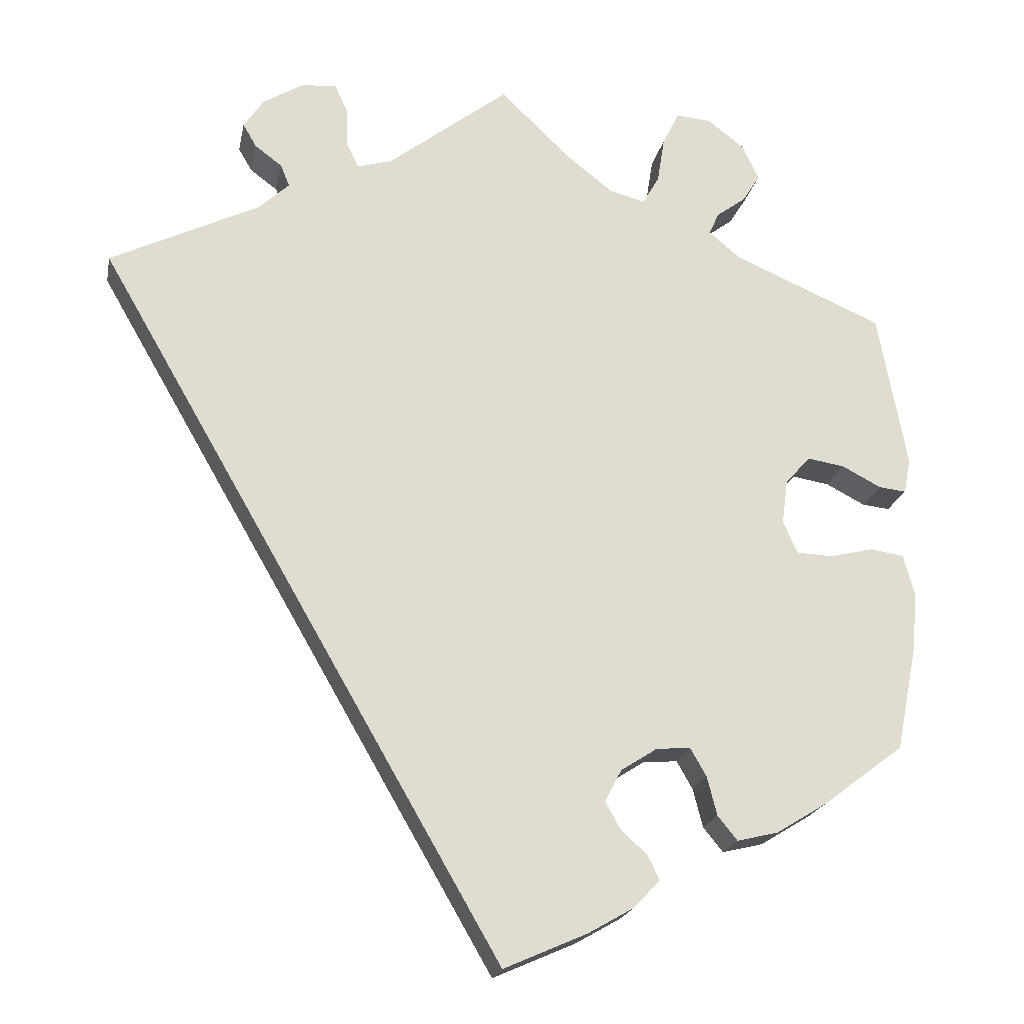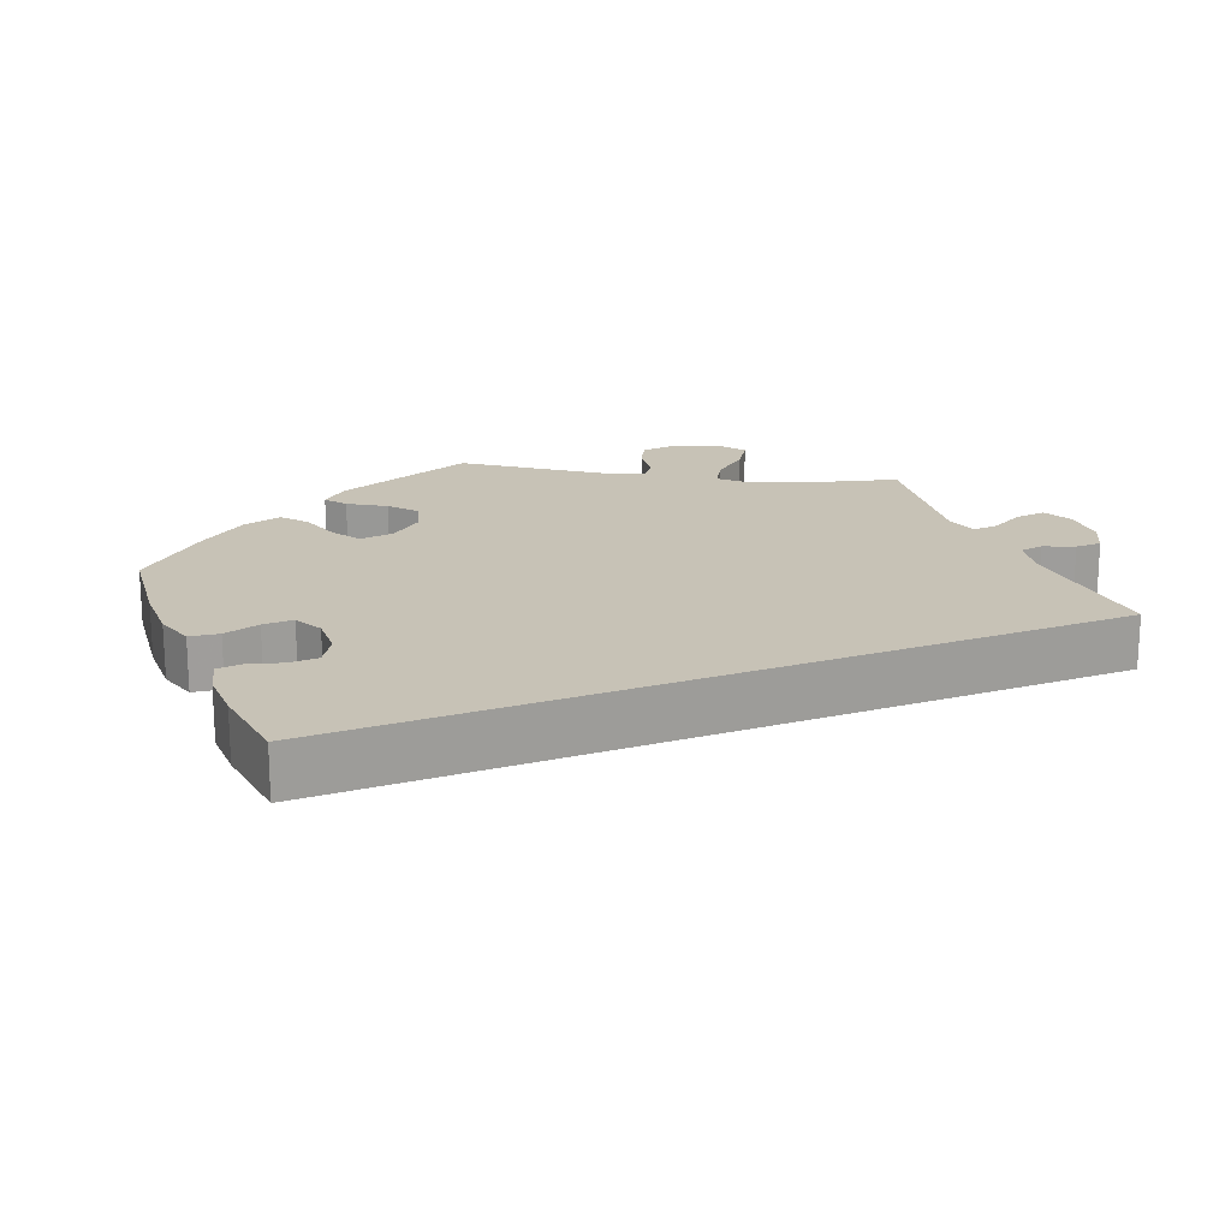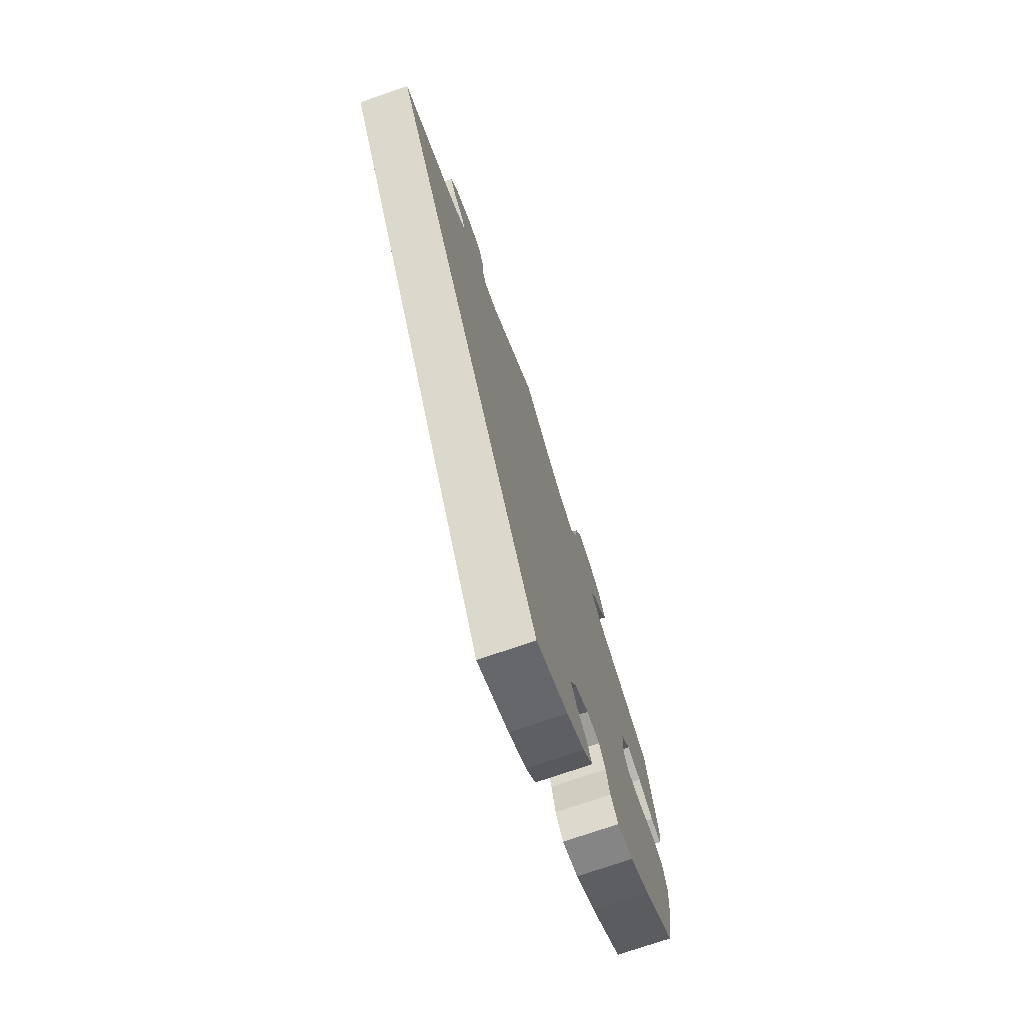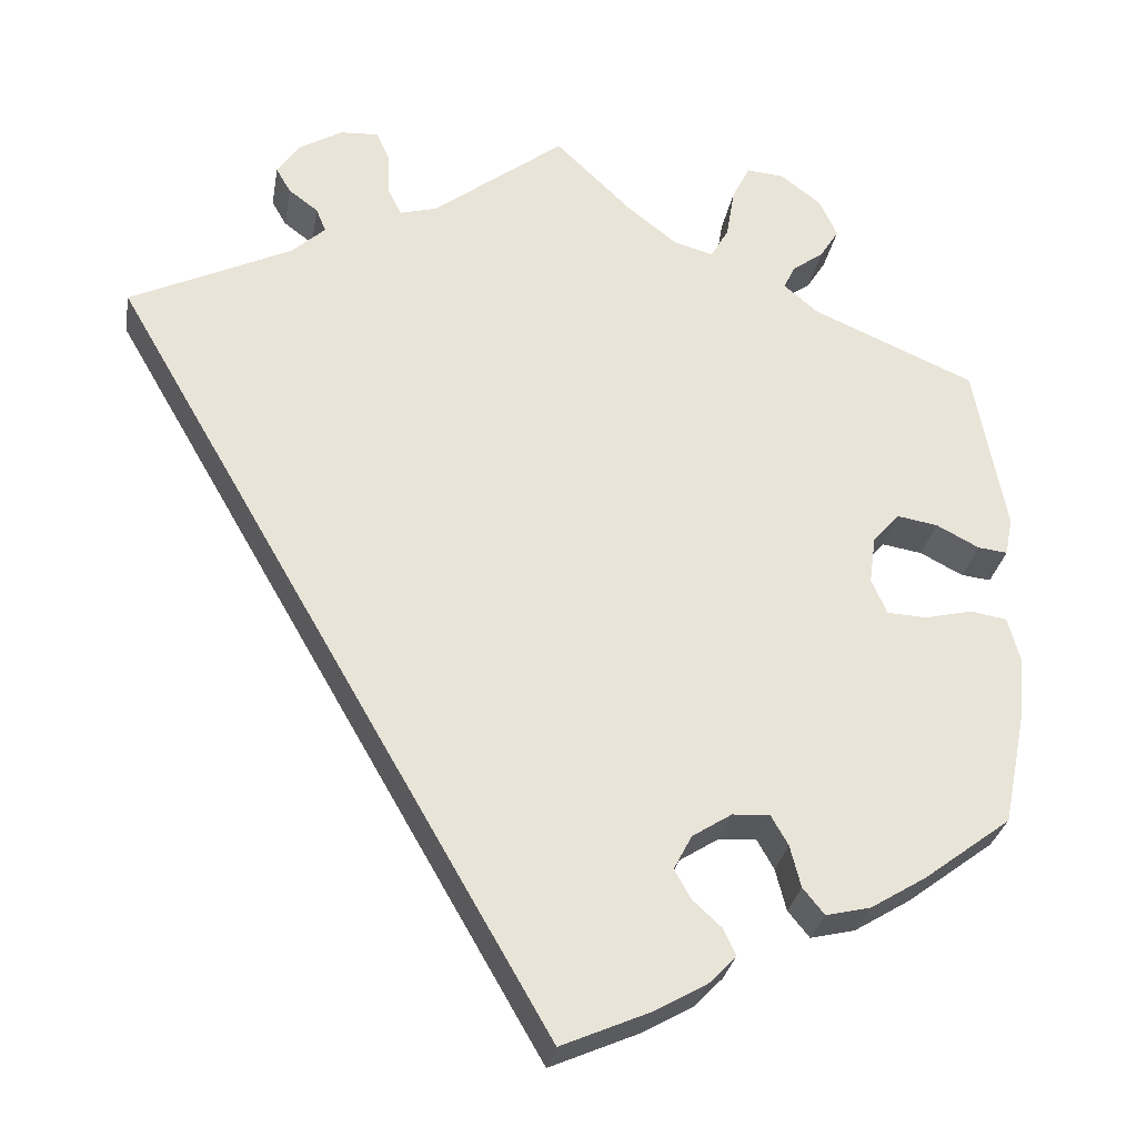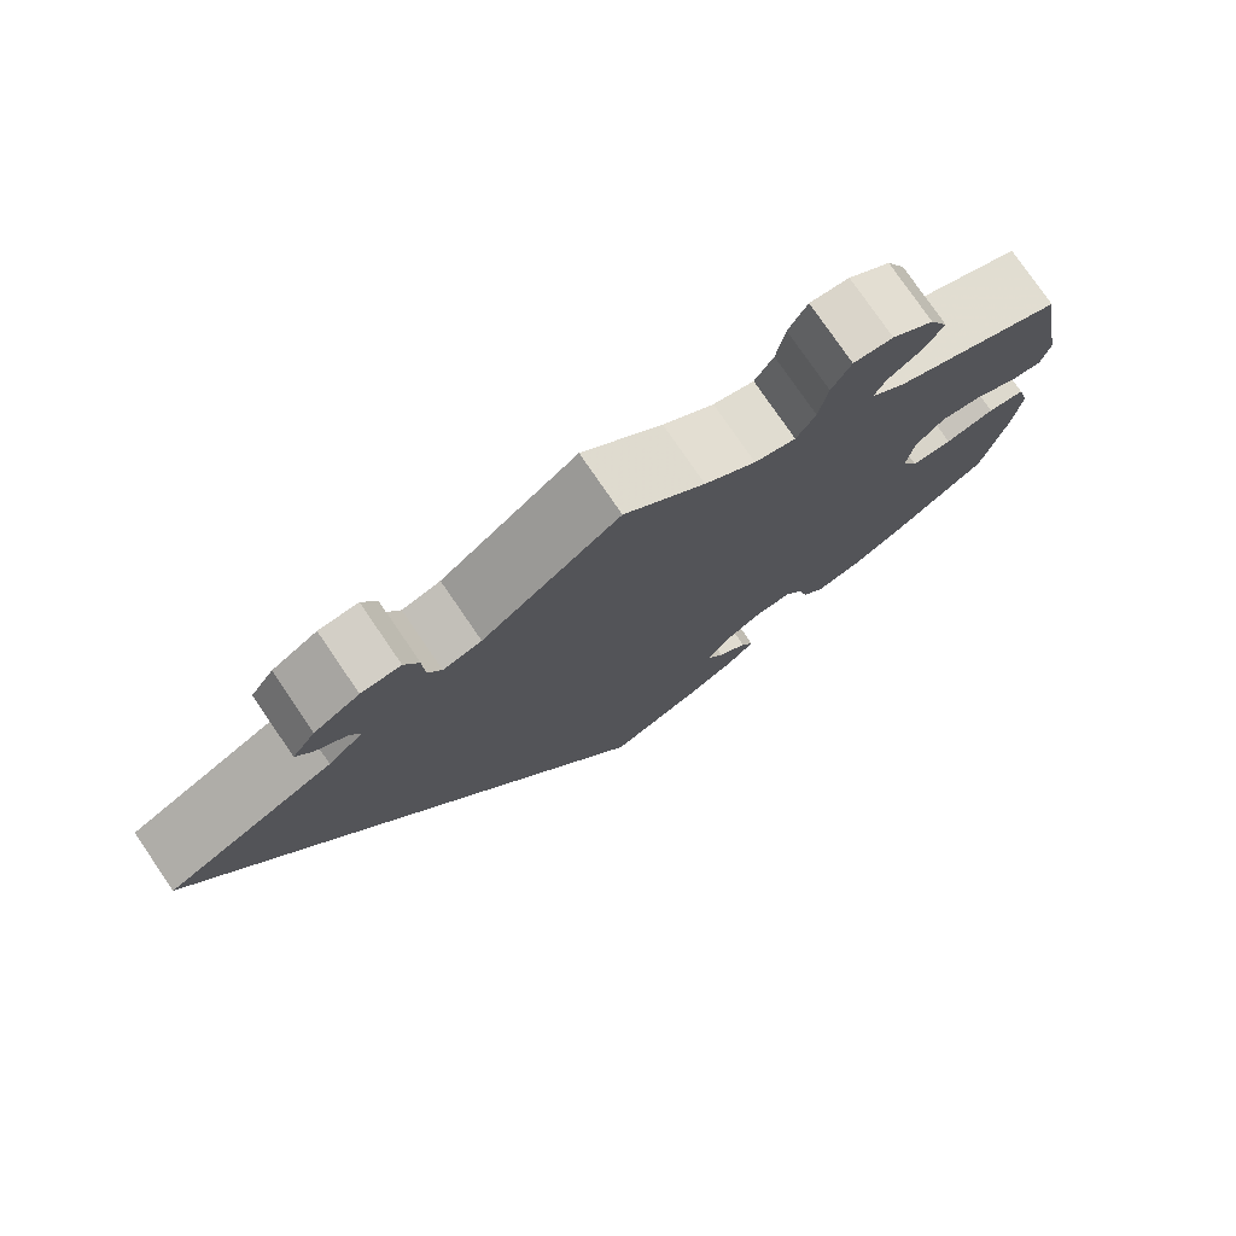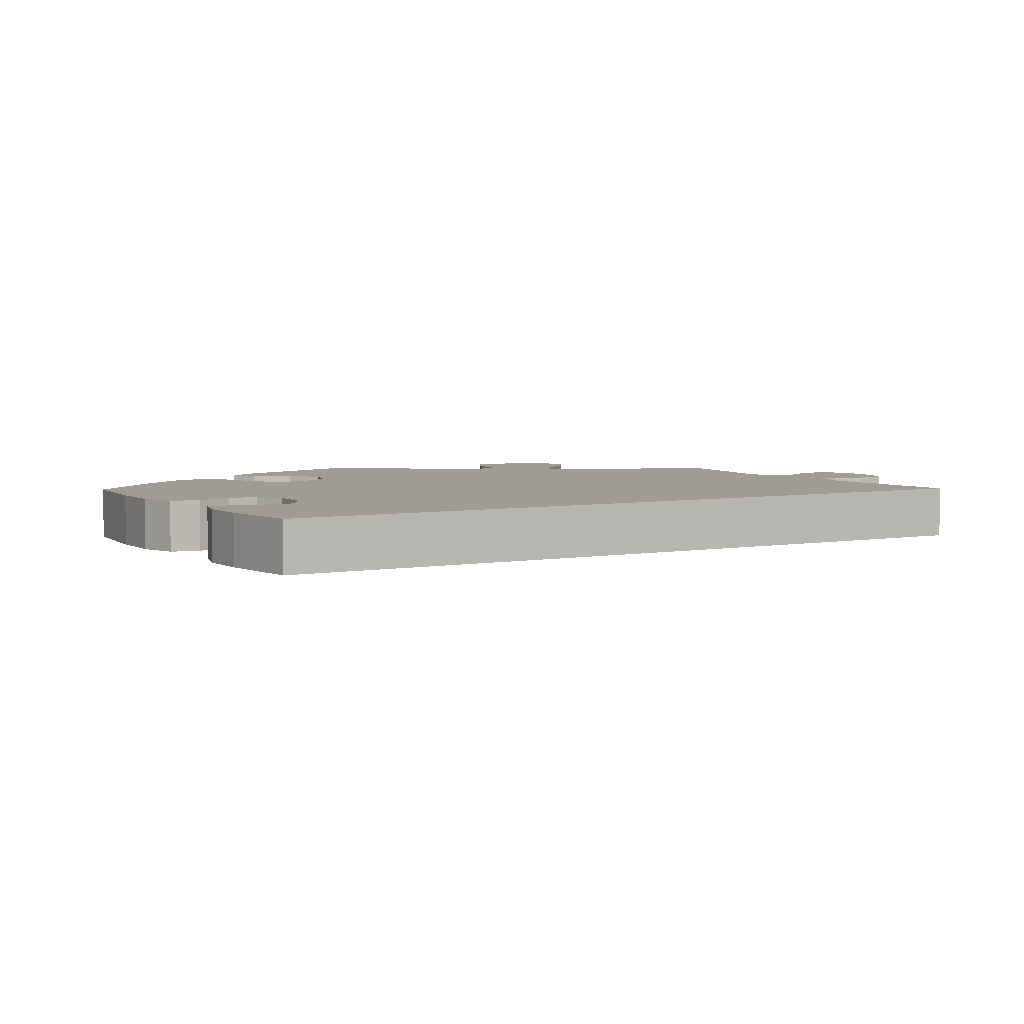
<metadata>
{"format":"obj","ext":"obj","renderer":"f3d","projection":"perspective","resolution":1024,"background":"white","views":[{"elev":-20.4,"azim":-11.0,"up":"+Z"},{"elev":19.3,"azim":-142.2,"up":"+Y"},{"elev":-74.2,"azim":-71.0,"up":"+Z"},{"elev":-29.8,"azim":-9.8,"up":"+Z"},{"elev":77.7,"azim":-34.4,"up":"+Z"},{"elev":4.5,"azim":-151.2,"up":"+Y"}]}
</metadata>
<code>
v 0.35 0.07 0.488
v -0.366 0.07 0.531
v 0.407 0.07 -0.044
v -0.537 0.07 0.31
v 0.298 0.07 0.43
v 0.154 0.07 -0.437
v 0.575 0.07 0.103
v 0.351 0.07 0.572
v 0.455 0.07 -0.046
v 0.202 0.07 0.469
v 0.283 0.07 -0.413
v 0.224 0.07 0.508
v 0.513 0.07 -0.032
v 0.339 0.07 0.395
v 0.17 0.07 -0.537
v 0.234 0.07 0.57
v -0.286 0.07 0.603
v -0.339 0.07 0.571
v -0.205 0.07 0.483
v -0.312 0.07 0.473
v 0.537 0.07 -0.31
v 0.572 0.07 -0.094
v 0.478 0.07 0.087
v 0.564 0.07 -0.176
v -0.221 0.07 0.515
v 0.311 0.07 0.459
v 0.204 0.07 -0.328
v 0.429 0.07 0.095
v 0.154 0.07 0.482
v 0.557 0.07 -0.039
v 0.27 0.07 -0.362
v 0.094 0.07 0.529
v 0.204 0.07 -0.501
v 0.309 0.07 -0.445
v 0.363 0.07 -0.432
v -0.16 0.07 0.496
v 0.156 0.07 -0.359
v 0.256 0.07 0.614
v -0.223 0.07 0.568
v -0.348 0.07 0.5
v -0.341 0.07 0.406
v 0.431 0.07 -0.39
v 0.396 0.07 0.058
v 0 0.07 -0.62
v 0.109 0.07 -0.572
v 0.388 0.07 -0.001
v 0.566 0.07 0.056
v 0.53 0.07 0.06
v 0 0.07 0.62
v 0.249 0.07 -0.325
v 0.373 0.07 0.525
v 0.537 0.07 0.31
v 0.189 0.07 -0.469
v 0.302 0.07 0.61
v -0.24 0.07 0.606
v 0.134 0.07 -0.401
v -0.3 0.07 0.444
v 0.35 -0 0.488
v -0.366 -0 0.531
v 0.407 -0 -0.044
v -0.537 -0 0.31
v 0.298 -0 0.43
v 0.154 -0 -0.437
v 0.575 -0 0.103
v 0.351 -0 0.572
v 0.455 -0 -0.046
v 0.202 -0 0.469
v 0.283 -0 -0.413
v 0.224 -0 0.508
v 0.513 -0 -0.032
v 0.339 -0 0.395
v 0.17 -0 -0.537
v 0.234 -0 0.57
v -0.286 -0 0.603
v -0.339 -0 0.571
v -0.205 -0 0.483
v -0.312 -0 0.473
v 0.537 -0 -0.31
v 0.572 -0 -0.094
v 0.478 -0 0.087
v 0.564 -0 -0.176
v -0.221 -0 0.515
v 0.311 -0 0.459
v 0.204 -0 -0.328
v 0.429 -0 0.095
v 0.154 -0 0.482
v 0.557 -0 -0.039
v 0.27 -0 -0.362
v 0.094 -0 0.529
v 0.204 -0 -0.501
v 0.309 -0 -0.445
v 0.363 -0 -0.432
v -0.16 -0 0.496
v 0.156 -0 -0.359
v 0.256 -0 0.614
v -0.223 -0 0.568
v -0.348 -0 0.5
v -0.341 -0 0.406
v 0.431 -0 -0.39
v 0.396 -0 0.058
v 0 -0 -0.62
v 0.109 -0 -0.572
v 0.388 -0 -0.001
v 0.566 -0 0.056
v 0.53 -0 0.06
v 0 -0 0.62
v 0.249 -0 -0.325
v 0.373 -0 0.525
v 0.537 -0 0.31
v 0.189 -0 -0.469
v 0.302 -0 0.61
v -0.24 -0 0.606
v 0.134 -0 -0.401
v -0.3 -0 0.444
f 44 4 41
f 45 44 41 57
f 15 45 57 20
f 6 53 33 15
f 56 6 15
f 56 15 20
f 37 56 20
f 27 37 20
f 50 27 20
f 35 34 11 31
f 35 31 50
f 42 35 50 20
f 24 21 42 20
f 9 13 30 22
f 3 9 22 24
f 7 47 48 23
f 14 52 7 23
f 5 14 23 28
f 8 51 1 26
f 8 26 5
f 54 8 5
f 12 16 38 54
f 10 12 54 5
f 29 10 5 28
f 36 49 32
f 19 36 32 29
f 17 55 39 25
f 17 25 19
f 18 17 19
f 2 18 19
f 40 2 19
f 3 24 20 40
f 46 3 40 19
f 43 46 19 29
f 29 28 43
f 98 61 101
f 114 98 101 102
f 77 114 102 72
f 72 90 110 63
f 72 63 113
f 77 72 113
f 77 113 94
f 77 94 84
f 77 84 107
f 88 68 91 92
f 107 88 92
f 77 107 92 99
f 77 99 78 81
f 79 87 70 66
f 81 79 66 60
f 80 105 104 64
f 80 64 109 71
f 85 80 71 62
f 83 58 108 65
f 62 83 65
f 62 65 111
f 111 95 73 69
f 62 111 69 67
f 85 62 67 86
f 89 106 93
f 86 89 93 76
f 82 96 112 74
f 76 82 74
f 76 74 75
f 76 75 59
f 76 59 97
f 97 77 81 60
f 76 97 60 103
f 86 76 103 100
f 100 85 86
f 41 98 114 57
f 57 114 77 20
f 20 77 97 40
f 40 97 59 2
f 2 59 75 18
f 18 75 74 17
f 17 74 112 55
f 55 112 96 39
f 39 96 82 25
f 25 82 76 19
f 19 76 93 36
f 36 93 106 49
f 49 106 89 32
f 32 89 86 29
f 29 86 67 10
f 10 67 69 12
f 12 69 73 16
f 16 73 95 38
f 38 95 111 54
f 54 111 65 8
f 8 65 108 51
f 51 108 58 1
f 1 58 83 26
f 26 83 62 5
f 5 62 71 14
f 14 71 109 52
f 52 109 64 7
f 7 64 104 47
f 47 104 105 48
f 48 105 80 23
f 23 80 85 28
f 28 85 100 43
f 43 100 103 46
f 46 103 60 3
f 3 60 66 9
f 9 66 70 13
f 13 70 87 30
f 30 87 79 22
f 22 79 81 24
f 24 81 78 21
f 21 78 99 42
f 42 99 92 35
f 35 92 91 34
f 34 91 68 11
f 11 68 88 31
f 31 88 107 50
f 50 107 84 27
f 27 84 94 37
f 37 94 113 56
f 56 113 63 6
f 6 63 110 53
f 53 110 90 33
f 33 90 72 15
f 15 72 102 45
f 45 102 101 44
f 44 101 61 4
f 4 61 98 41

</code>
